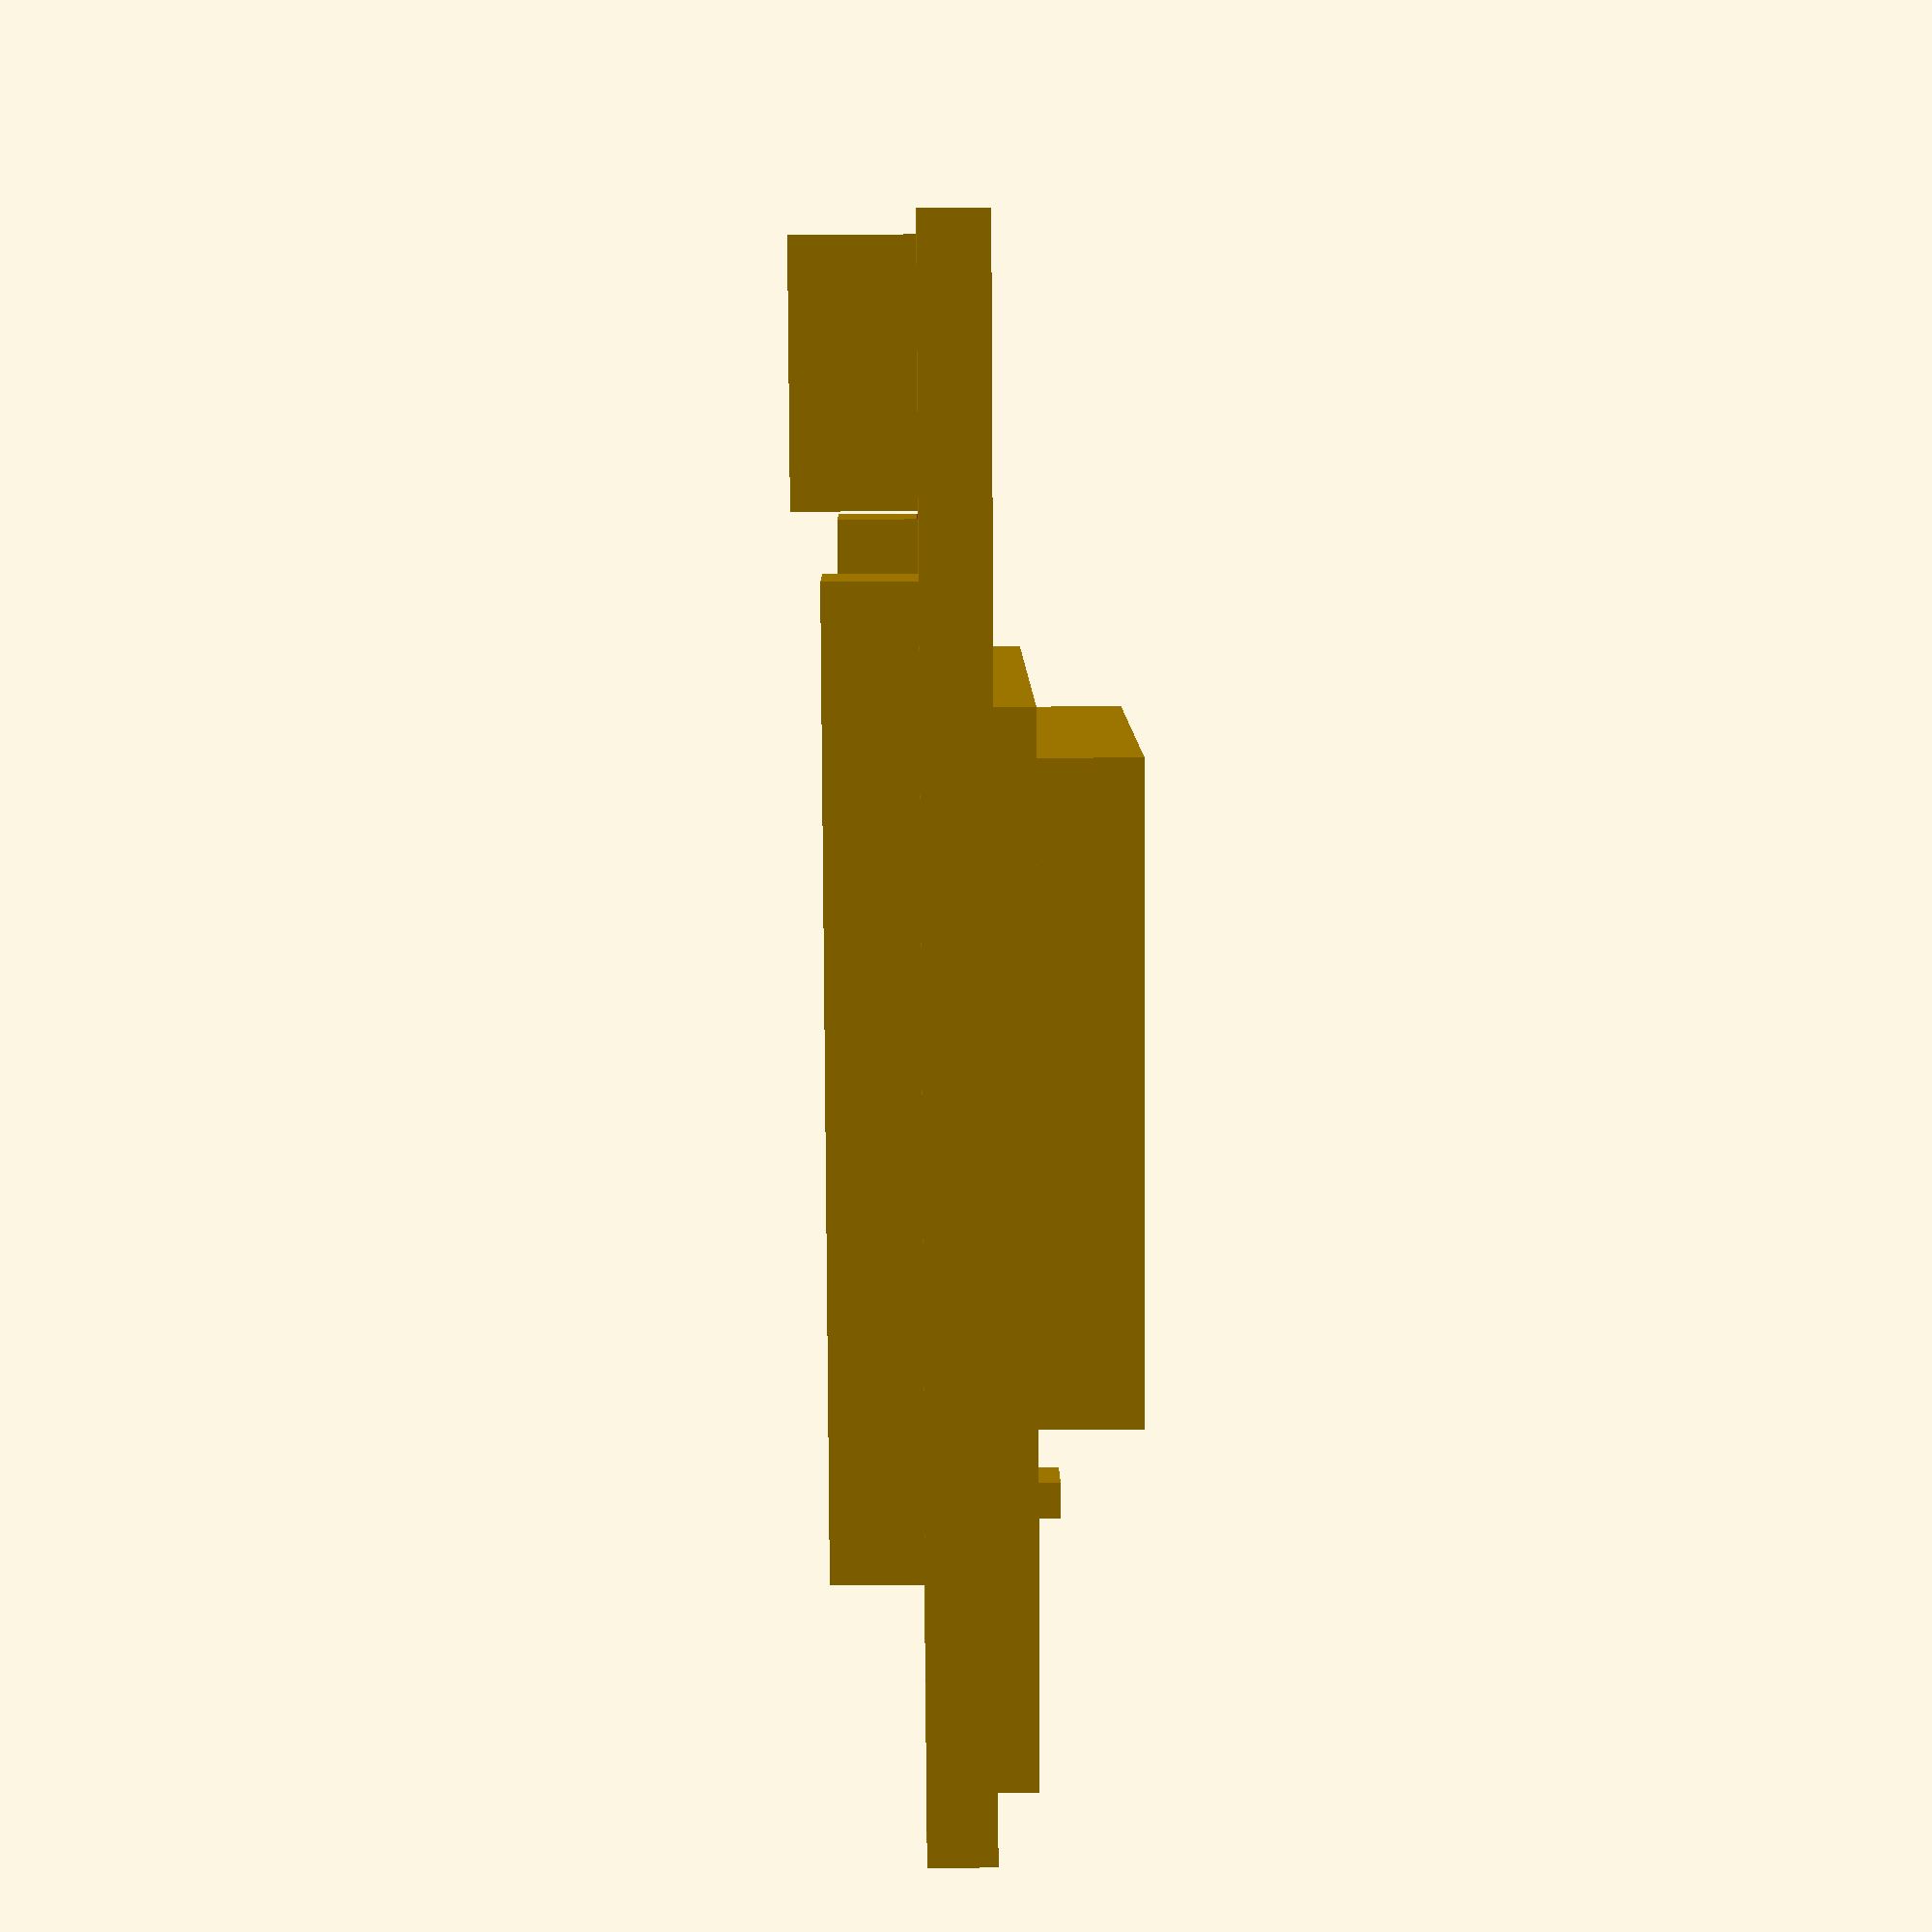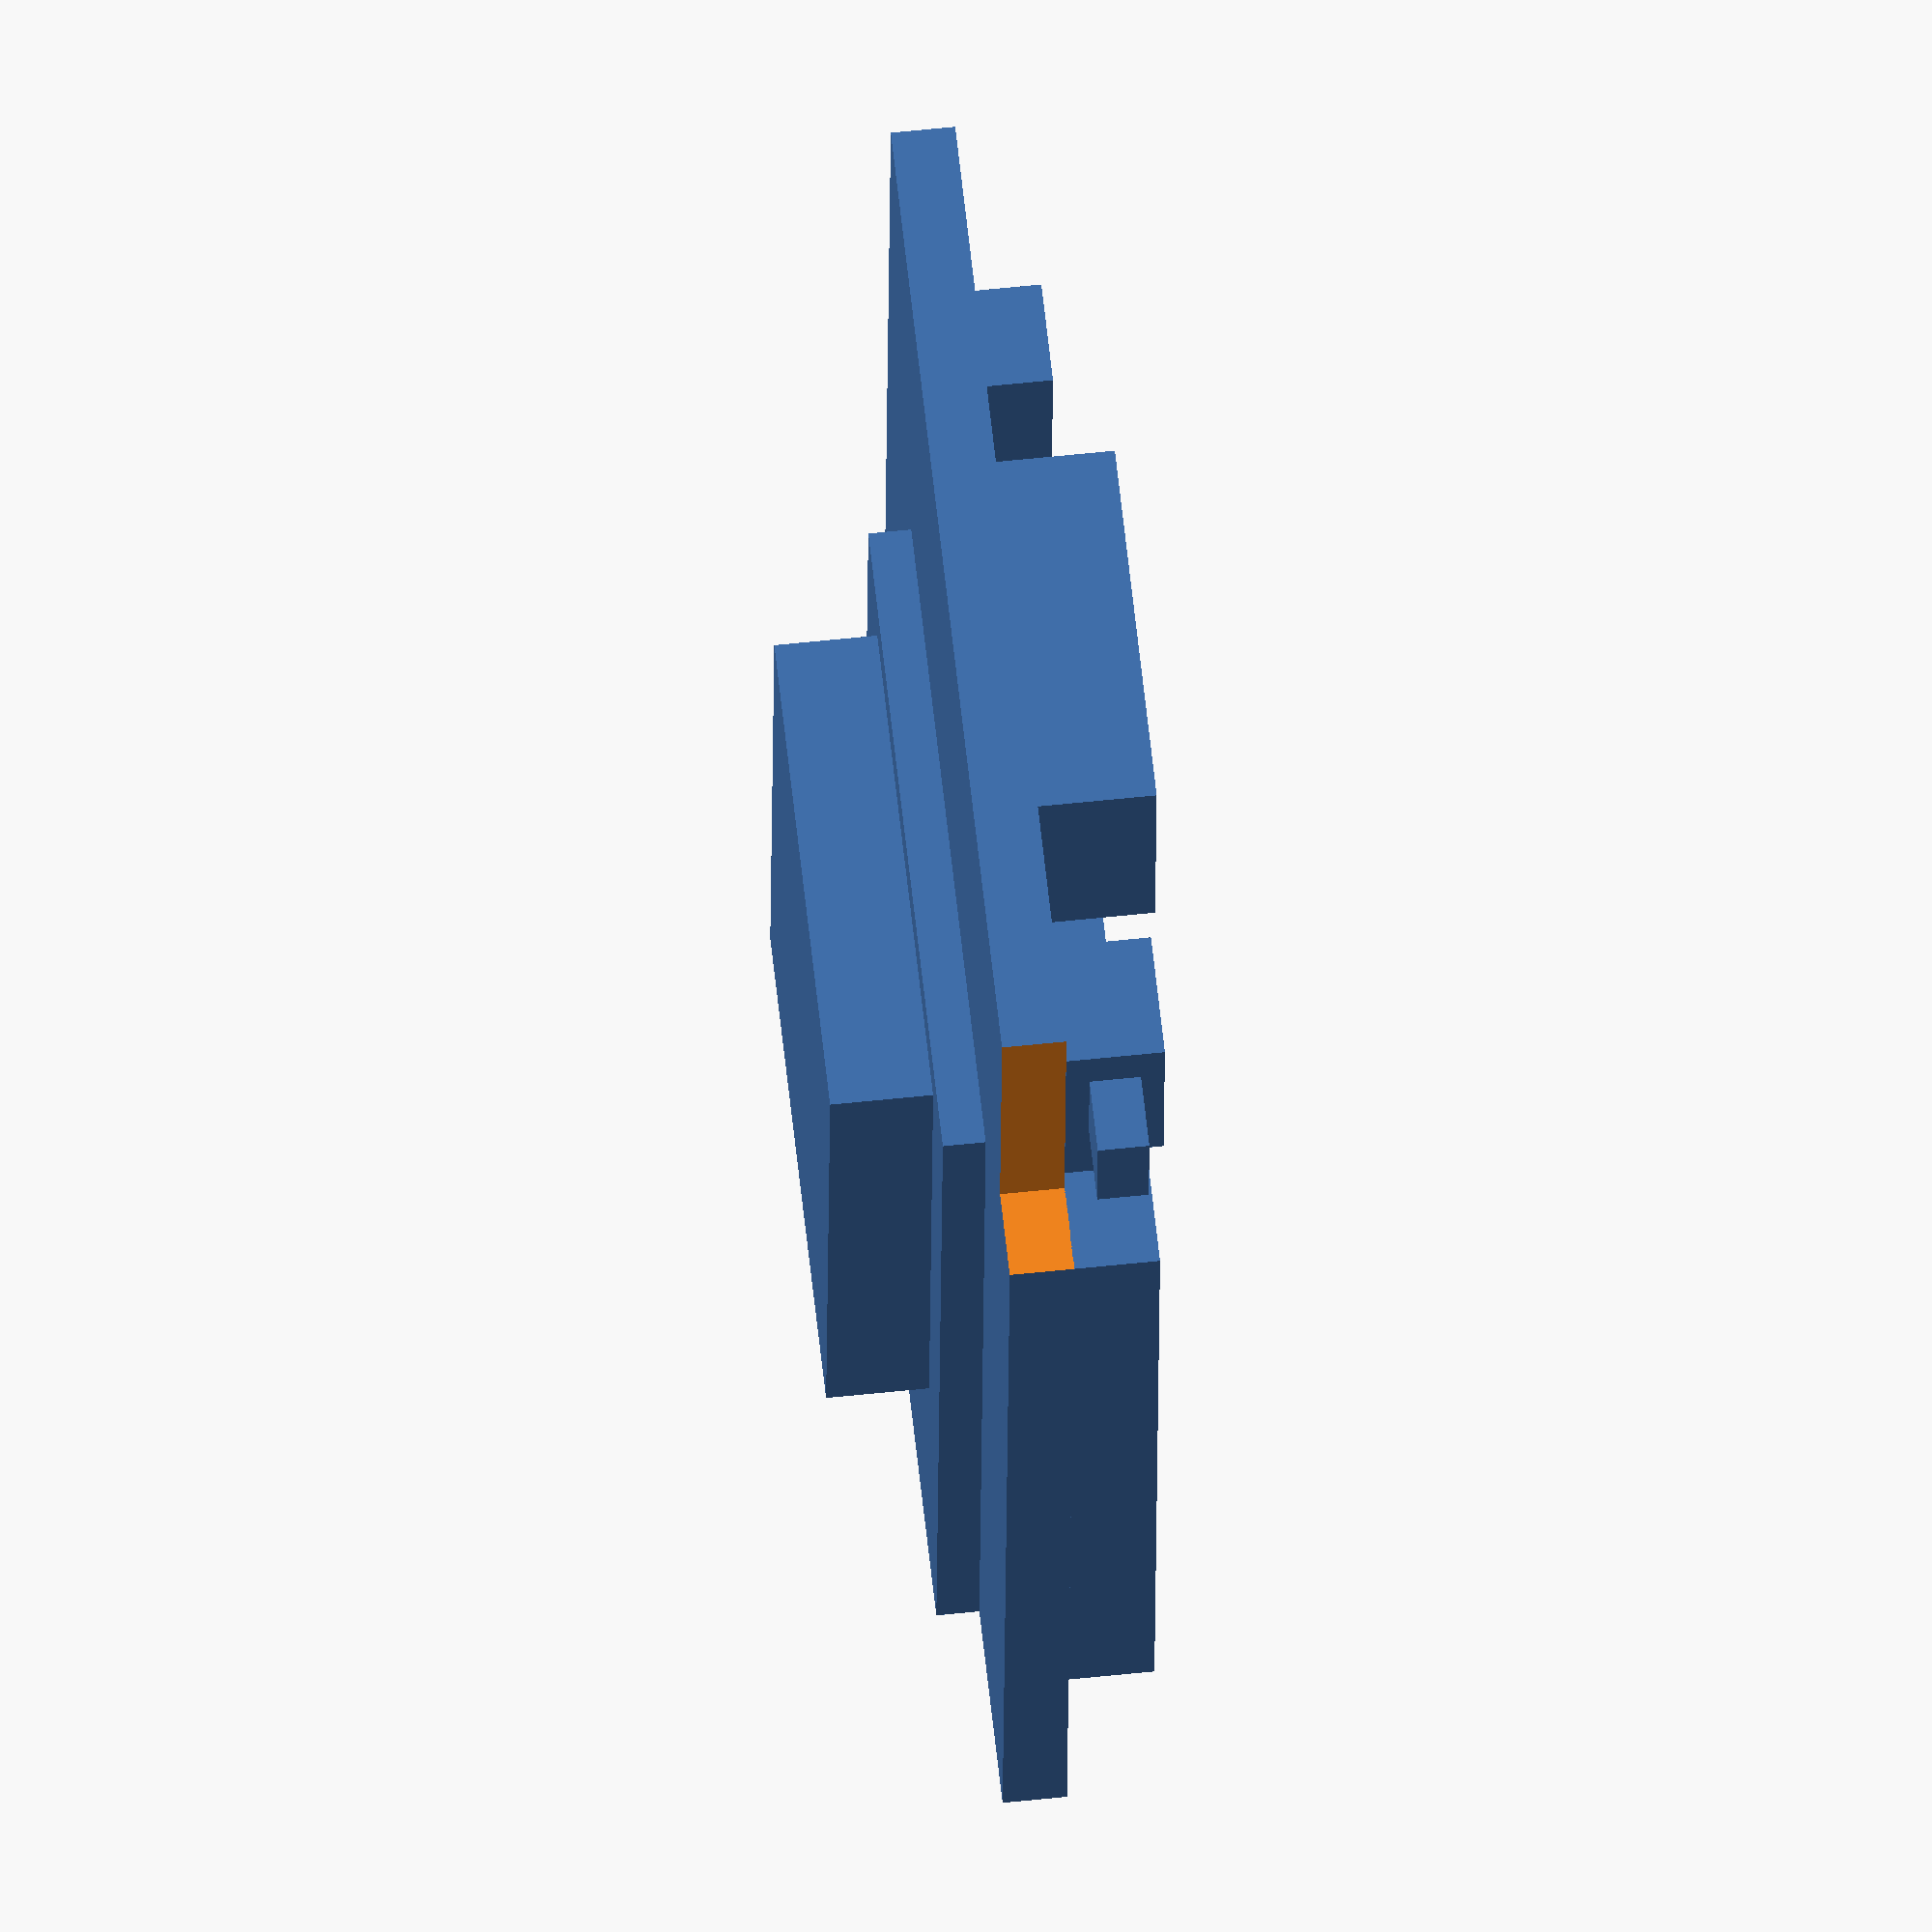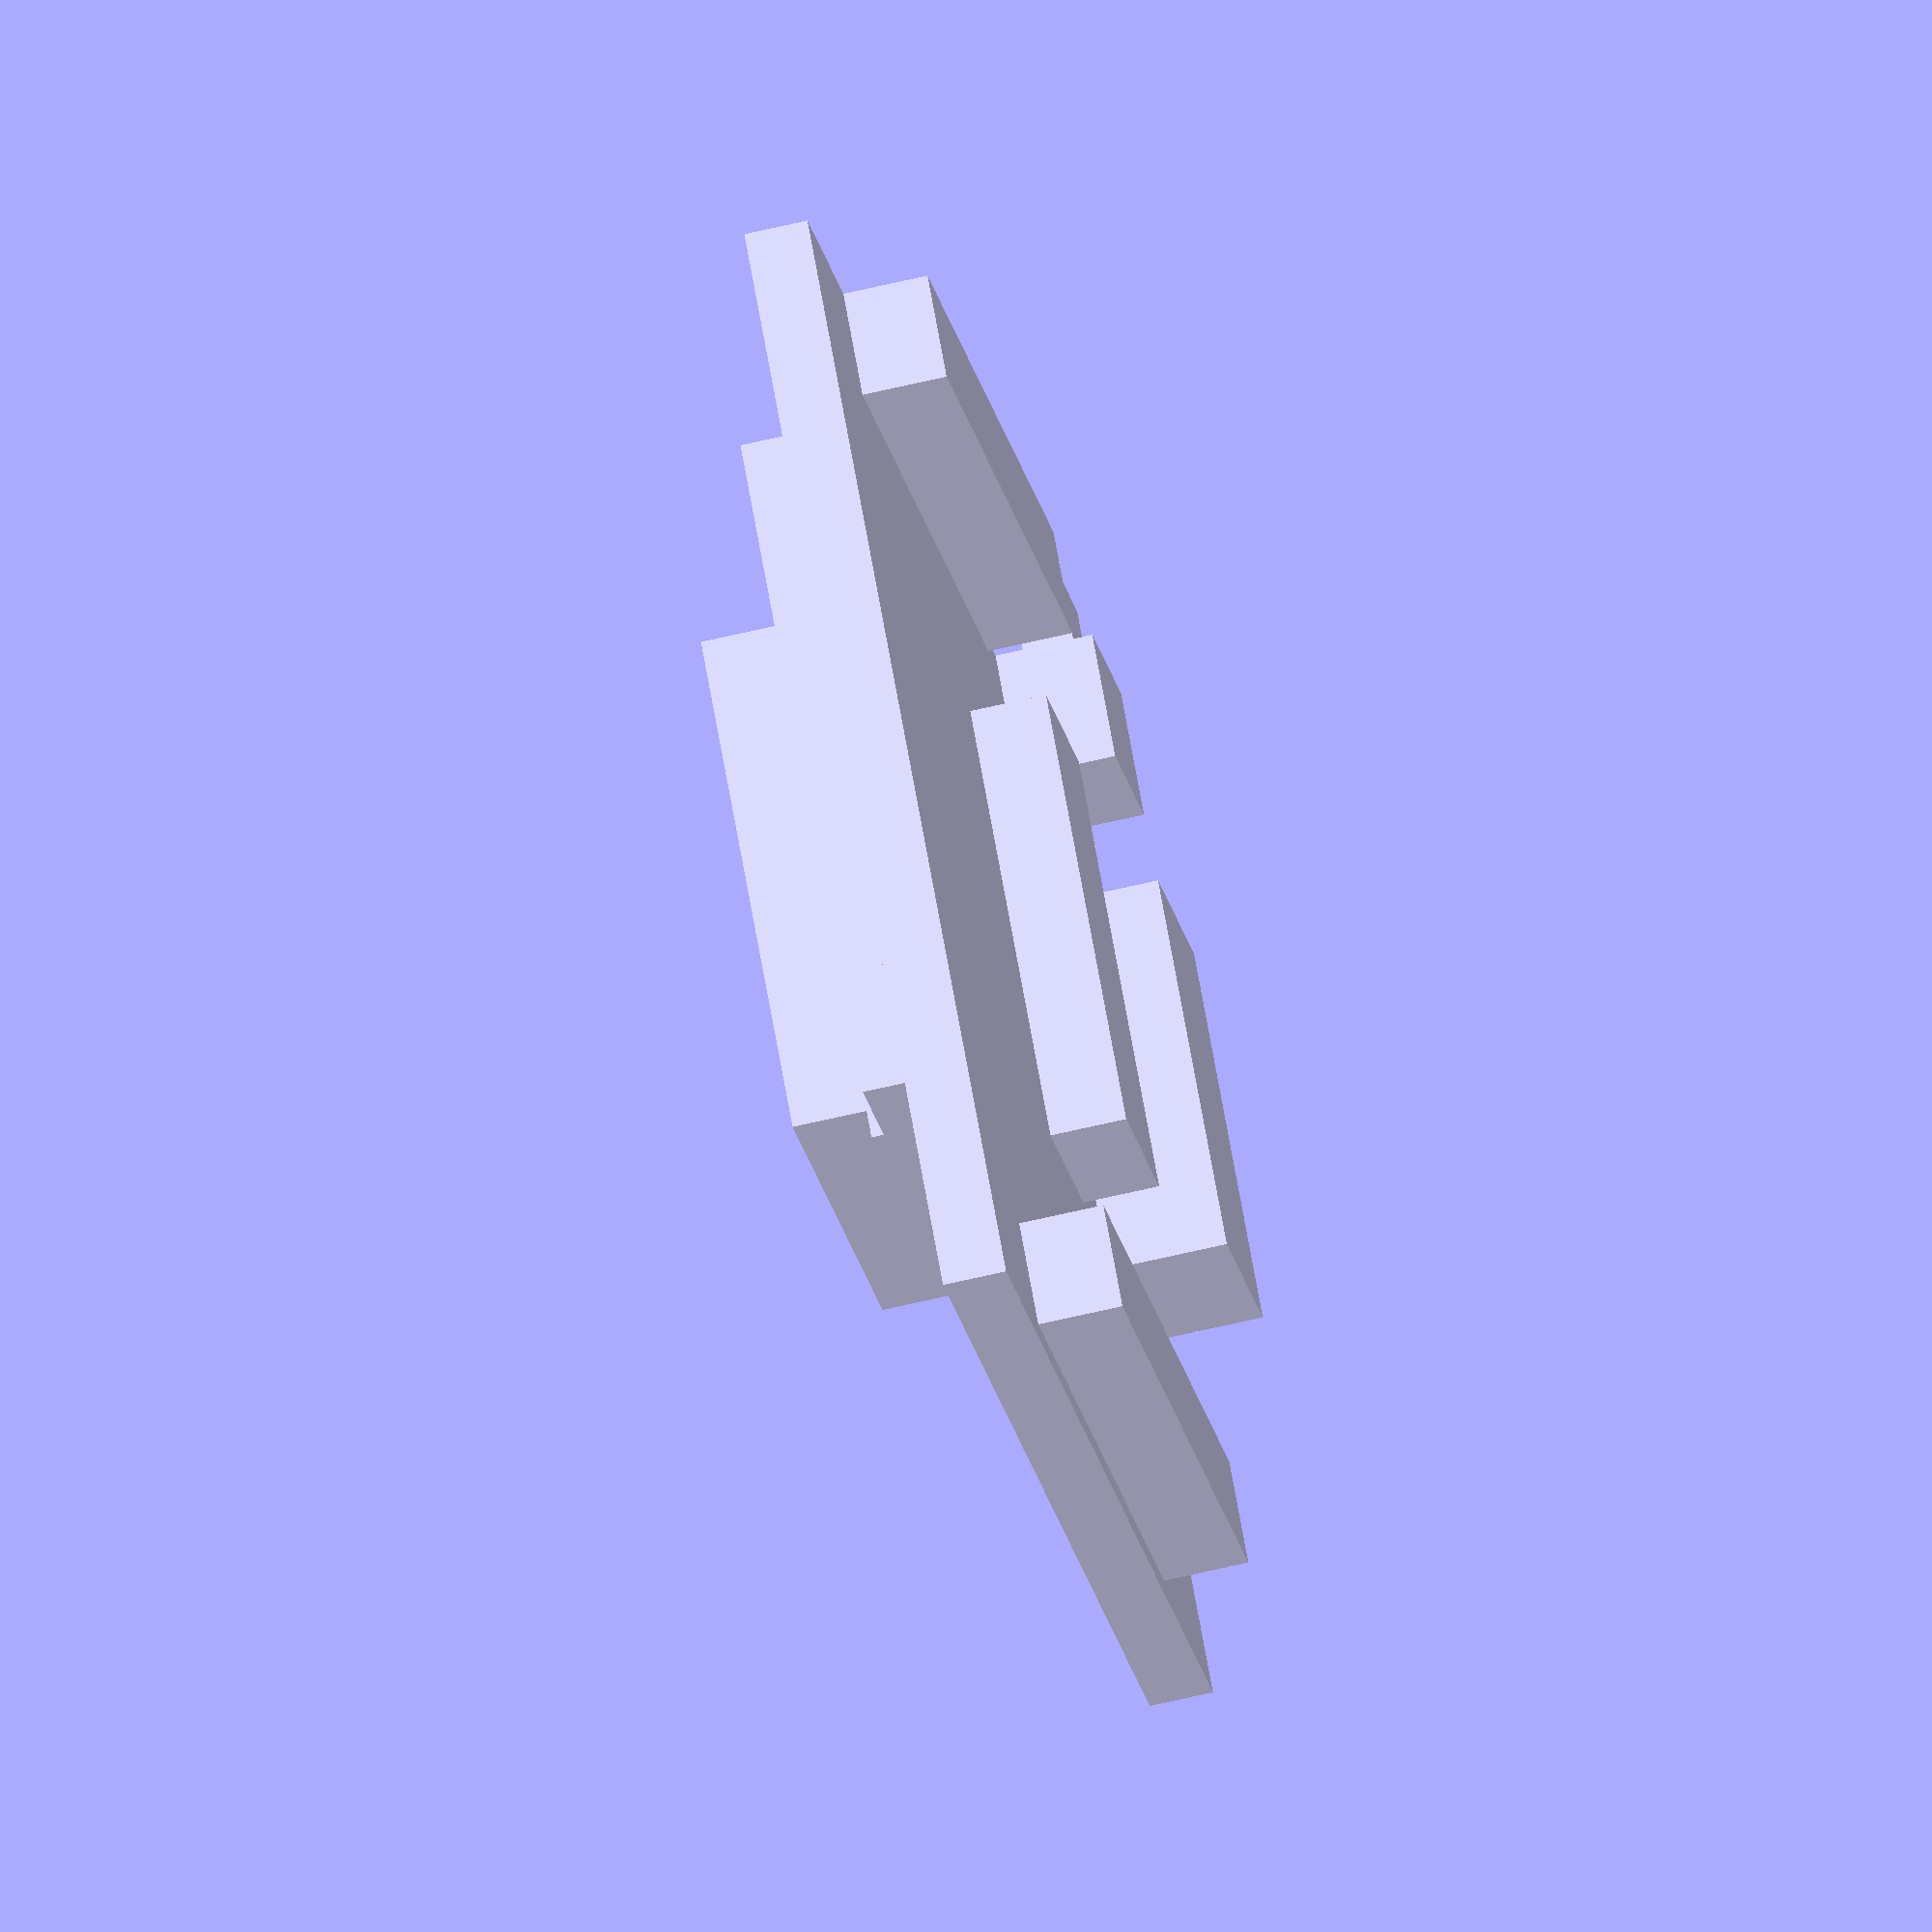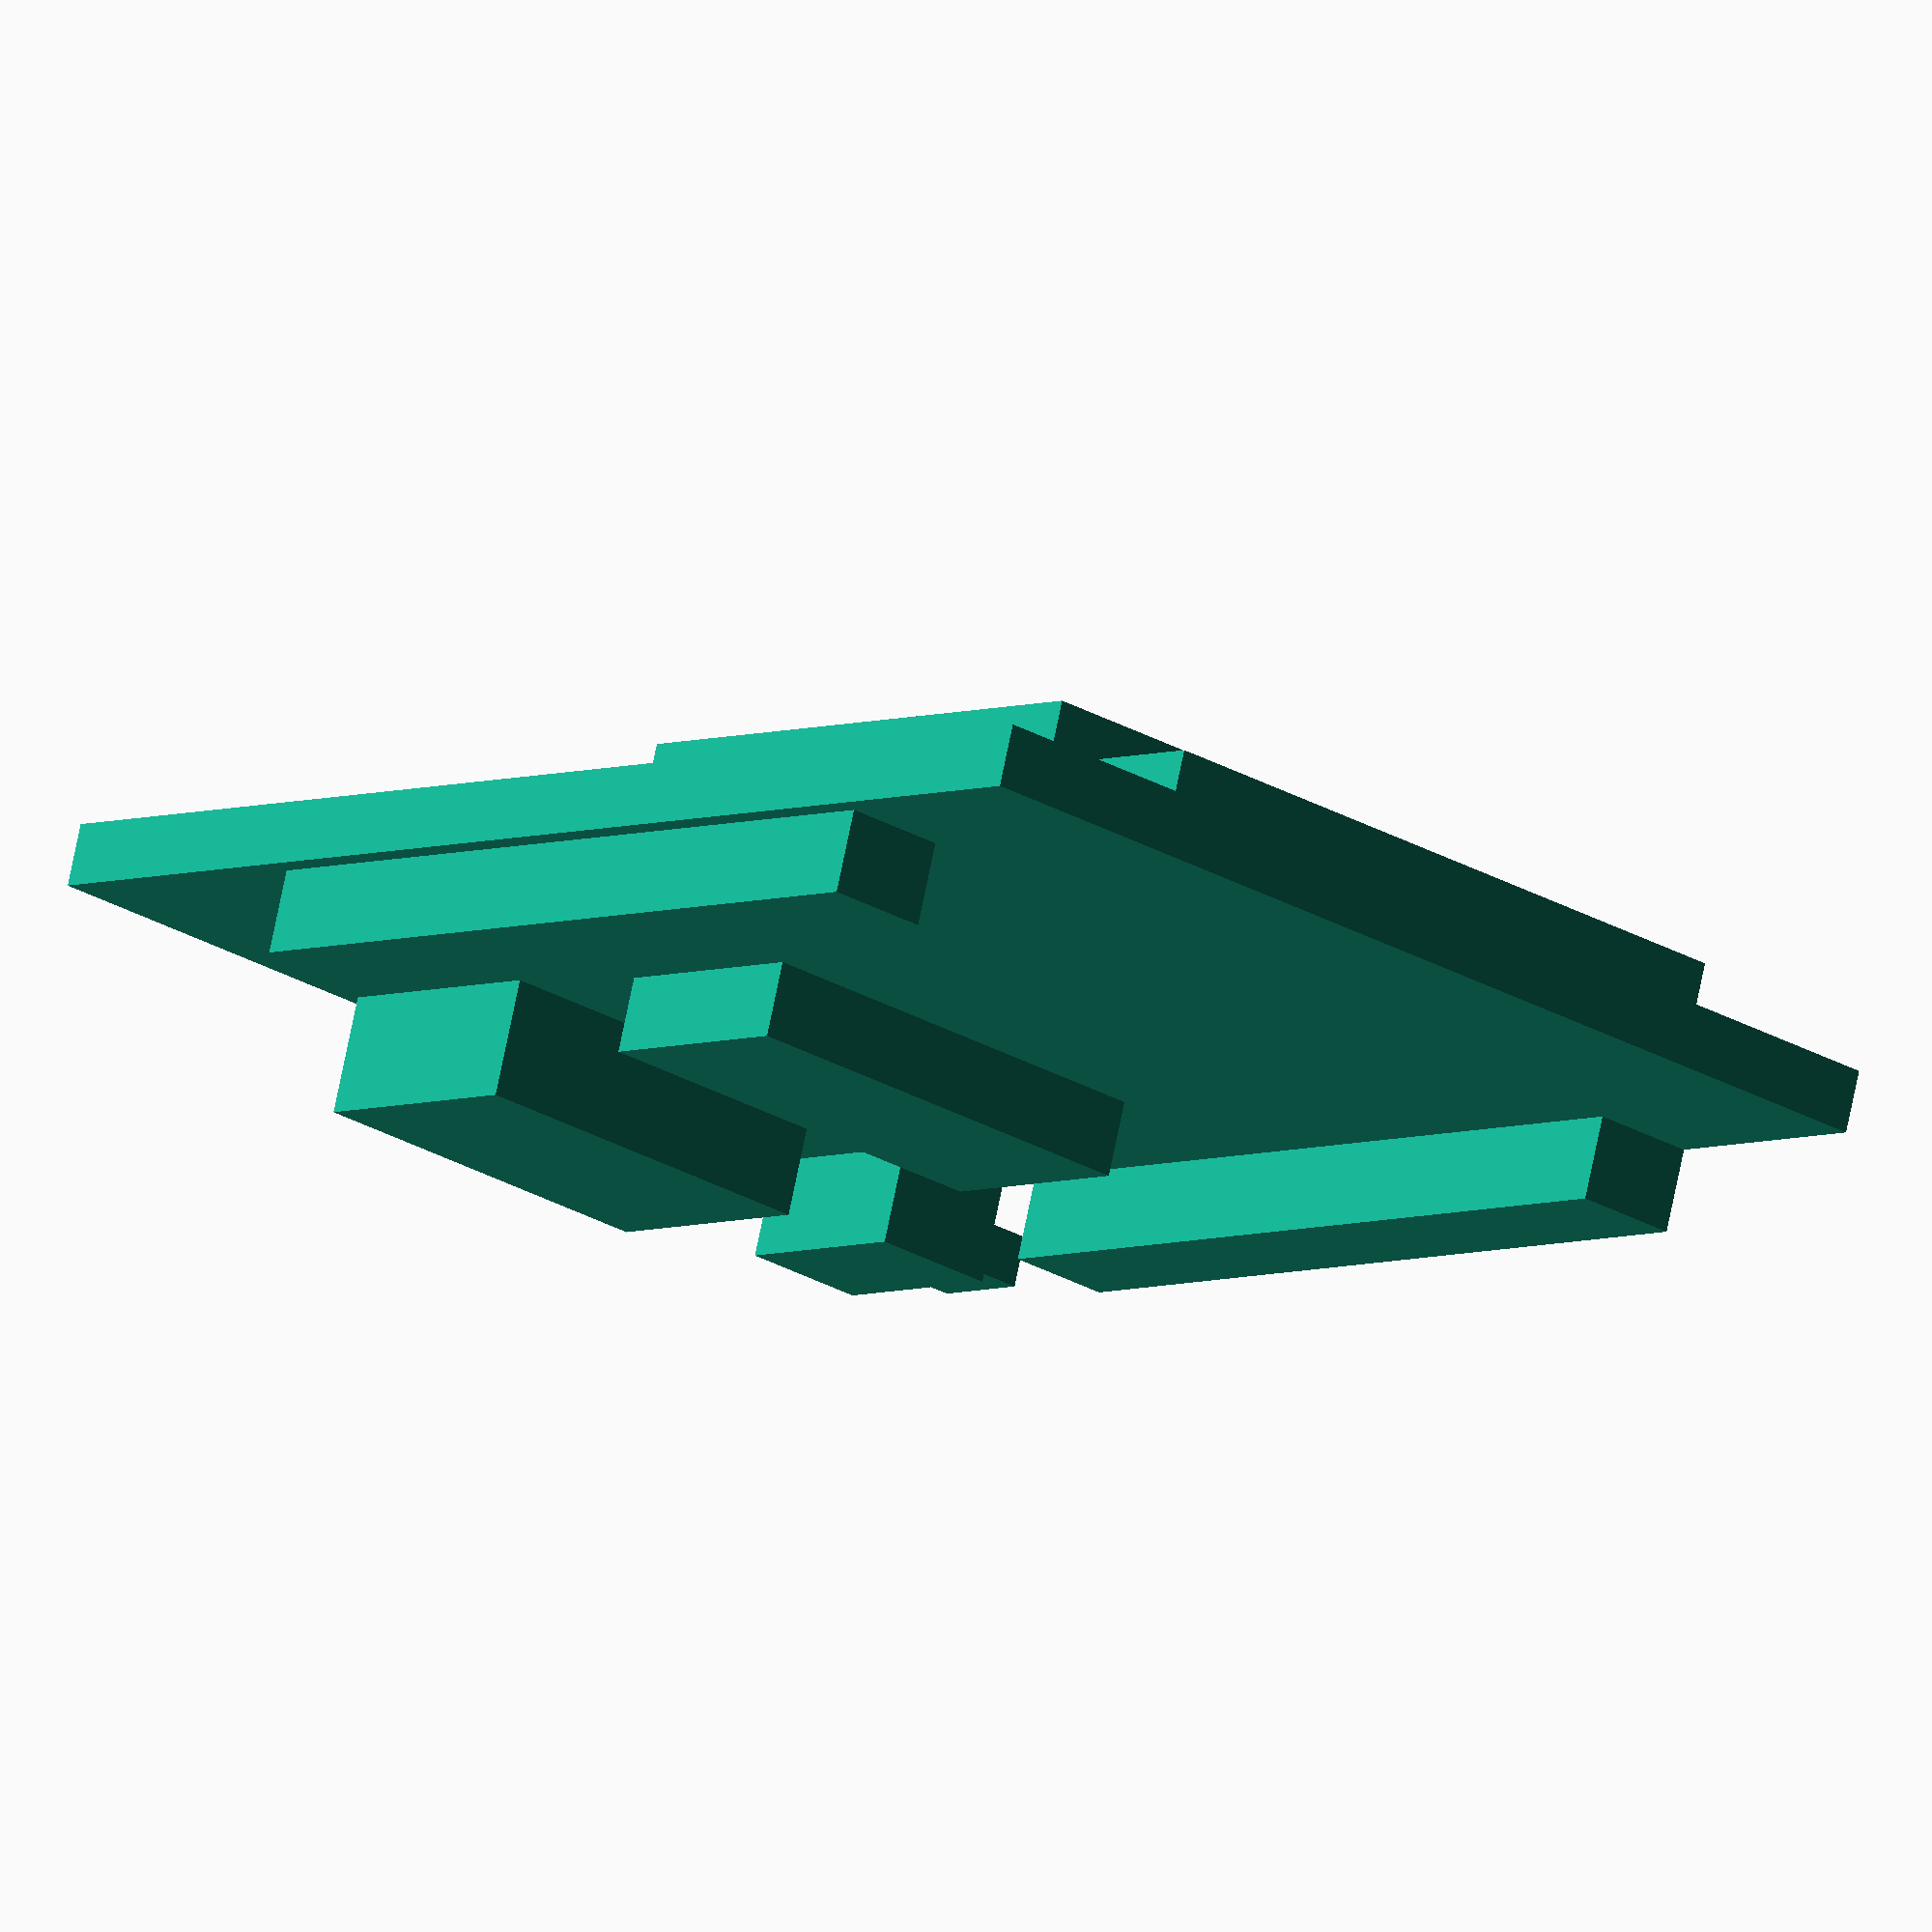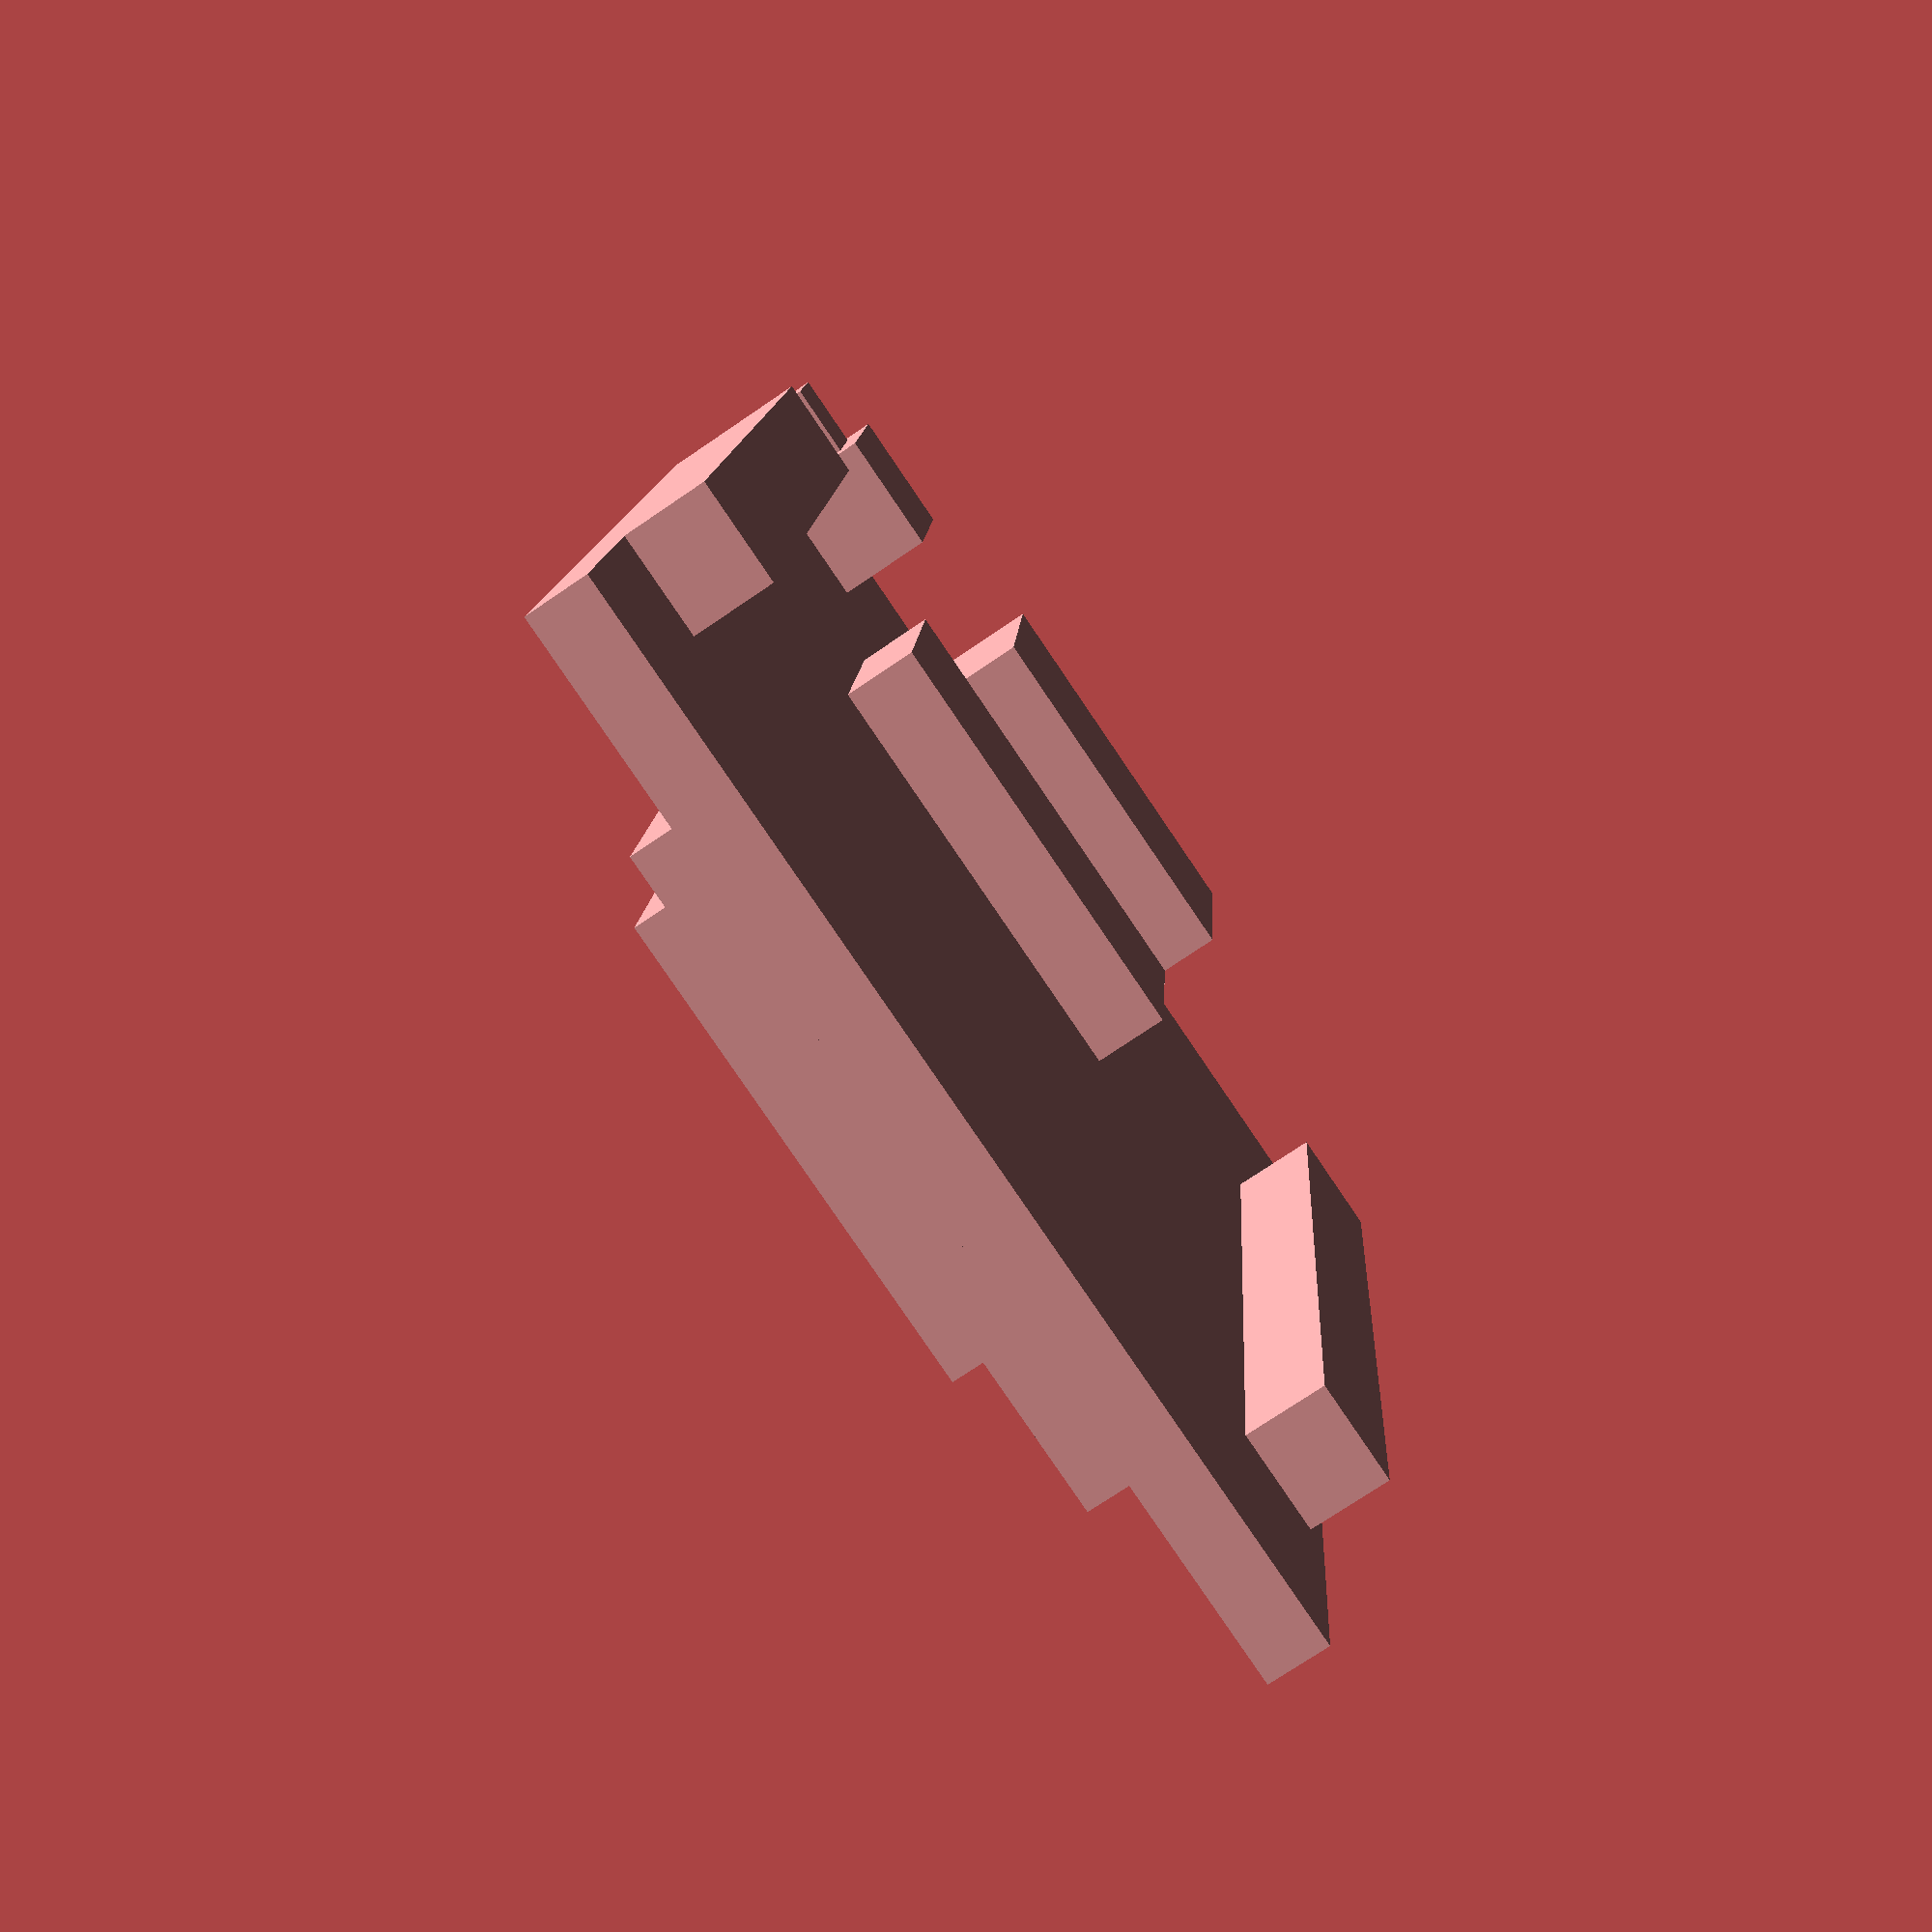
<openscad>
//This is a model of the ESP8266 D1 mini 
//It can be used for case design.

/* [Size Adjustments] */
//This comment will describe the variable below it in the customizer
customizer_variable=0; //mm

//Material used (to adjust for shrinkage)
Material="PLA";//[PLA, ABS, TPU, PETG]

/* [Hidden] */
//board
boardWidth=26;
boardLength=34.5;
boardThickness=1.5; //PC board only

//WiFi board
wifiLength=24;
wifiWidth=16;
wifiThickness=1;
wifiLocationX=0; //antenna to the left
wifiLocationY=5;

//RF Can
canLength=15;
canWidth=12;
canThickness=2.4;
canLocationX=7.7; //on the wifi board, from the antenna side
canLocationY=2;   //on the wifi board

//LED
ledLength=0.8;
ledWidth=1.4;
ledThickness=0.5;
ledLocationX=6;   //from edge of wifi board
ledLocationY=13.8;//from edge of wifi board

//reset switch
resetNotchLength=7.5;
resetNotchWidth=2.1;
resetNotchLocationX=27;
resetButtonBodyLength=4.8;
resetButtonBodyWidth=3;
resetButtonBodyThickness=2.3;
resetButtonBodyLocationX=30.2-resetButtonBodyWidth/2;
resetButtonBodyLocationY=resetNotchWidth;
resetButtonLength=2.5;
resetButtonWidth=1.8;
resetButtonThickness=1.2;
resetButtonLocationX=resetButtonBodyLength/2-resetButtonLength/2; //relative to resetButtonBodyLocationX
resetButtonLocationY=resetButtonBodyLocationY-resetButtonWidth;

//USB port
usbLength=6;
usbWidth=9;
usbThickness=2.8;
usbLocationX=28;
usbLocationY=boardWidth/2-usbWidth/2; //centered in Y direction

//chip
chipLength=10.5;
chipWidth=5.5;
chipThickness=1.8;
chipLocationX=19;
chipLocationY=6.4;

//room for solder connections
pinsWidth=2.5;
pinsLength=21;
pinsThickness=2;
pinsLocationX=6;
pinsLocationY1=0;
pinsLocationY2=23;

shrink=[
  ["ABS",0.7],
  ["PLA",0.2],
  ["TPU",0.2],
  ["PETG",0.4]
  ];
temp=search([Material],shrink);
shrinkPCT=shrink[temp[0]][1];
fudge=.02;  //mm, used to keep removal areas non-congruent
shrinkFactor=1+shrinkPCT/100;
$fn=200;
nozzleDiameter=.4;
x=0;
y=1;
z=2;

module go()
  {
  difference()
    {
    solids();
    holes();
    }
  extra();
  }

module solids()
  {
  //main circuit board
  cube([boardLength, boardWidth, boardThickness]);

  //wifi board
  translate([wifiLocationX,wifiLocationY,boardThickness])
    {
    cube([wifiLength,wifiWidth,wifiThickness]);

    //RF can
    translate([canLocationX,canLocationY,wifiThickness])
      {
      cube([canLength,canWidth,canThickness]);
      }

    //LED
    translate([ledLocationX,ledLocationY,wifiThickness])
      {
      cube([ledLength,ledWidth,ledThickness]);
      }
    }

  // USB port
  translate([usbLocationX,usbLocationY,-usbThickness])
    {
    cube([usbLength,usbWidth,usbThickness]);
    }

  //chip
  translate([chipLocationX,chipLocationY,0-chipThickness])
    {
    cube([chipWidth,chipLength,chipThickness]);
    }

  //pins (for solder space)
  translate([pinsLocationX,pinsLocationY1,0-pinsThickness])
    {
    cube([pinsLength,pinsWidth,pinsThickness]);
    translate([0,pinsLocationY2,0])
      {
      cube([pinsLength,pinsWidth,pinsThickness]);
      }
    }
  }

module holes()
  {
  //Reset button notch
  translate([resetNotchLocationX,0-fudge/2,0-fudge/2])
    {
    cube([resetNotchLength+fudge,resetNotchWidth+fudge,boardThickness+fudge]);
    }
  }

module extra()
  {
  //Reset button
  translate([resetButtonBodyLocationX,resetButtonBodyLocationY,-resetButtonBodyThickness])
    {
    cube([resetButtonBodyLength,resetButtonBodyWidth,resetButtonBodyThickness]);
    translate([resetButtonLocationX,-resetButtonWidth,resetButtonBodyThickness/2-resetButtonThickness/2])
      {
      cube([resetButtonLength,resetButtonWidth,resetButtonThickness]);
      }
    }

  }
  
translate([0,0,usbThickness]) //USB port sticks down the most
  go();

</openscad>
<views>
elev=326.9 azim=294.7 roll=269.3 proj=p view=wireframe
elev=120.2 azim=93.3 roll=96.2 proj=o view=solid
elev=69.2 azim=231.9 roll=103.0 proj=o view=solid
elev=284.4 azim=50.3 roll=191.6 proj=o view=solid
elev=73.7 azim=264.9 roll=124.3 proj=p view=solid
</views>
